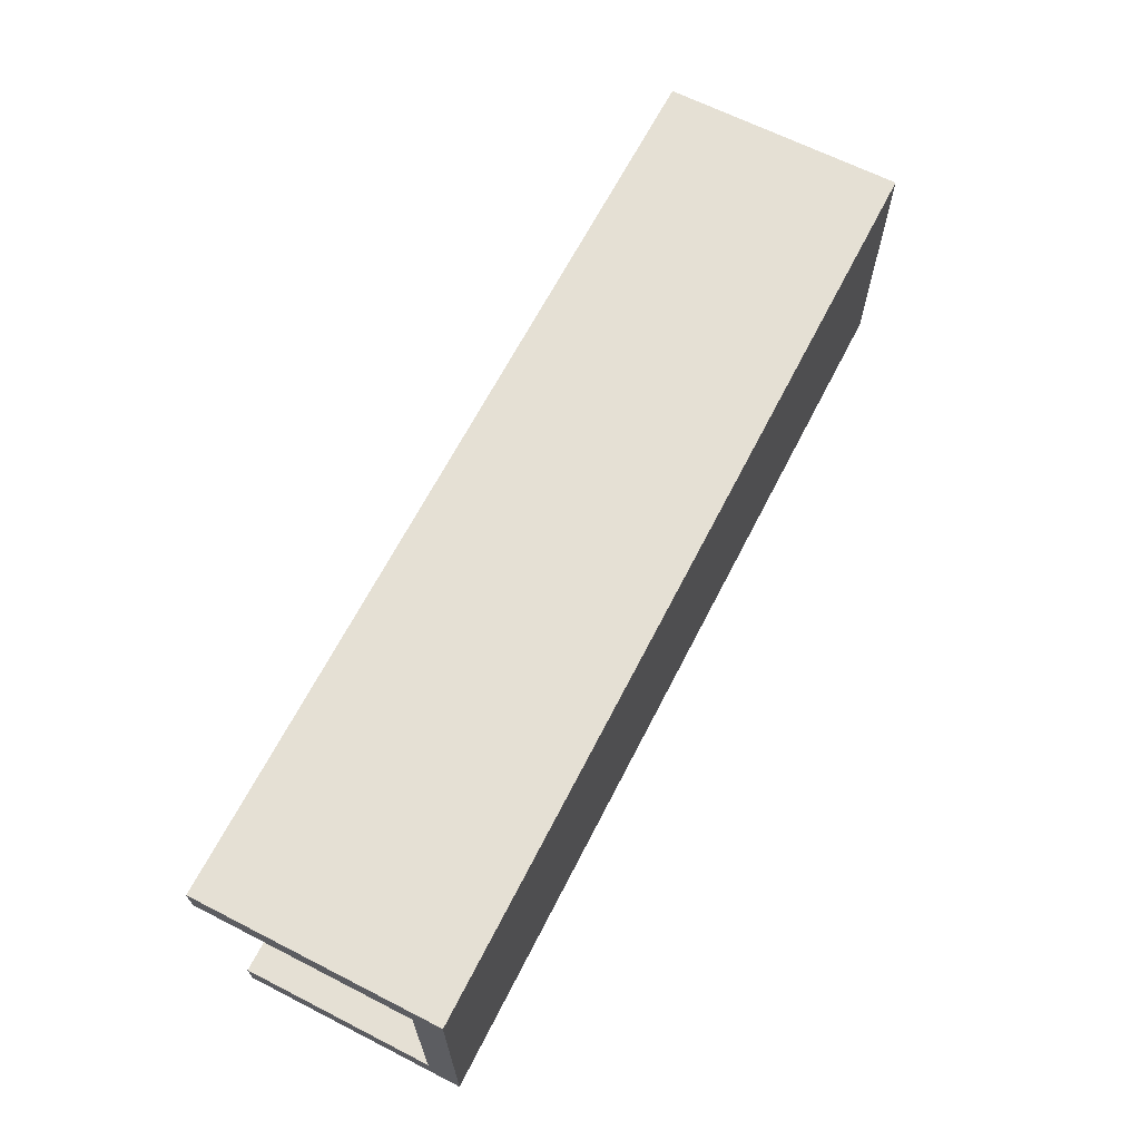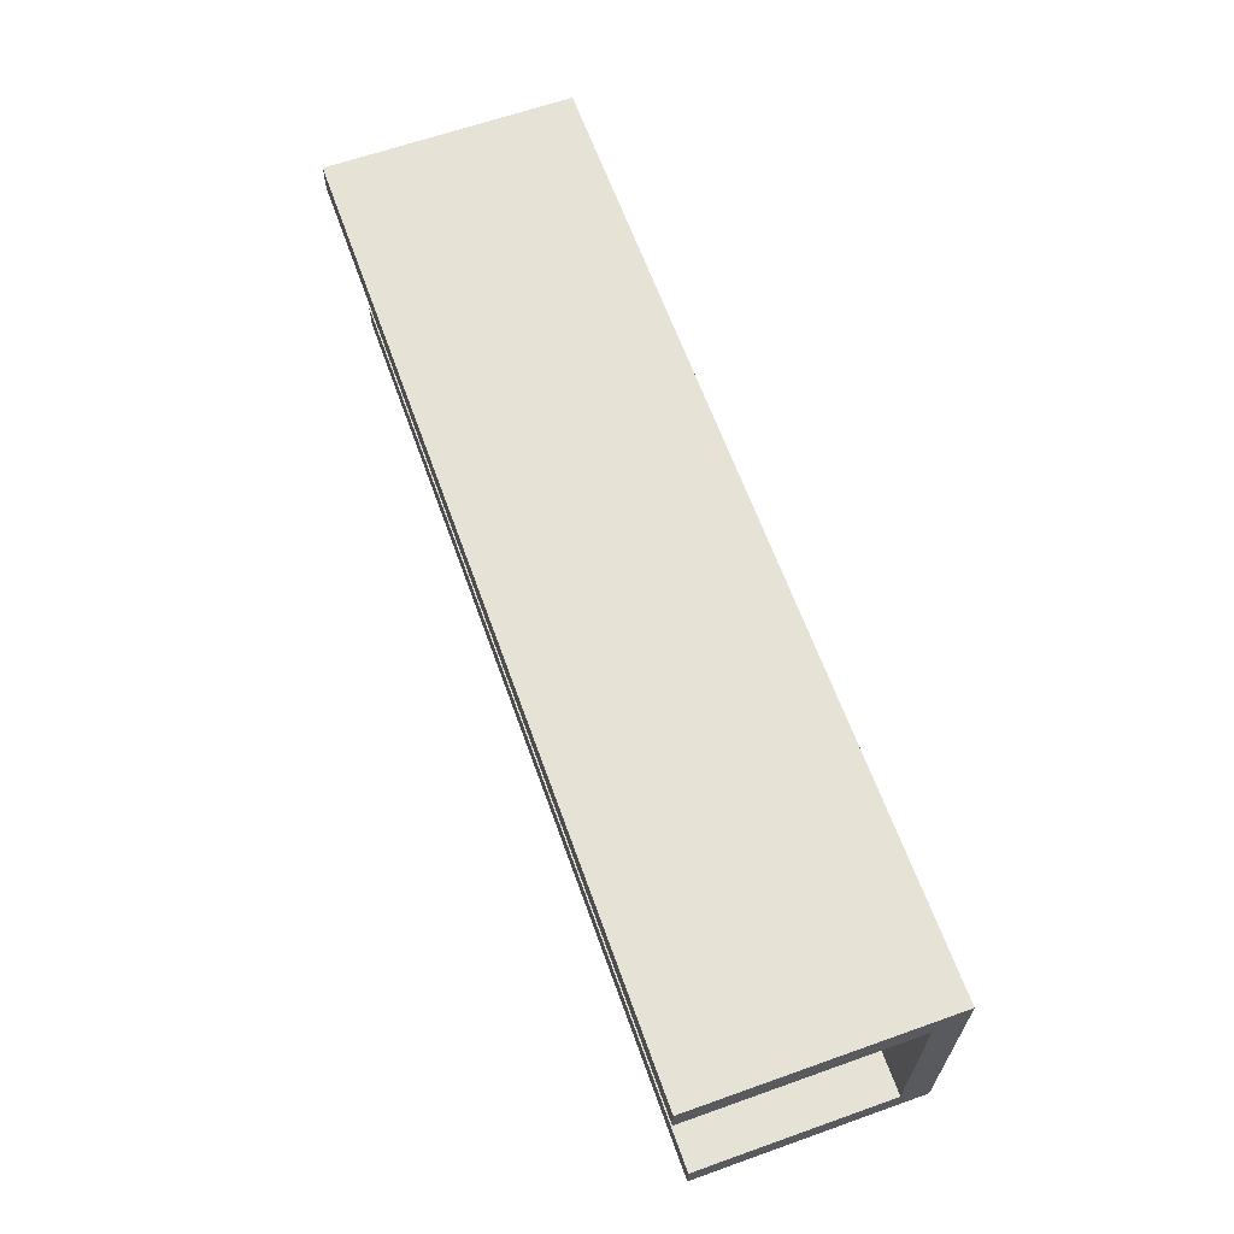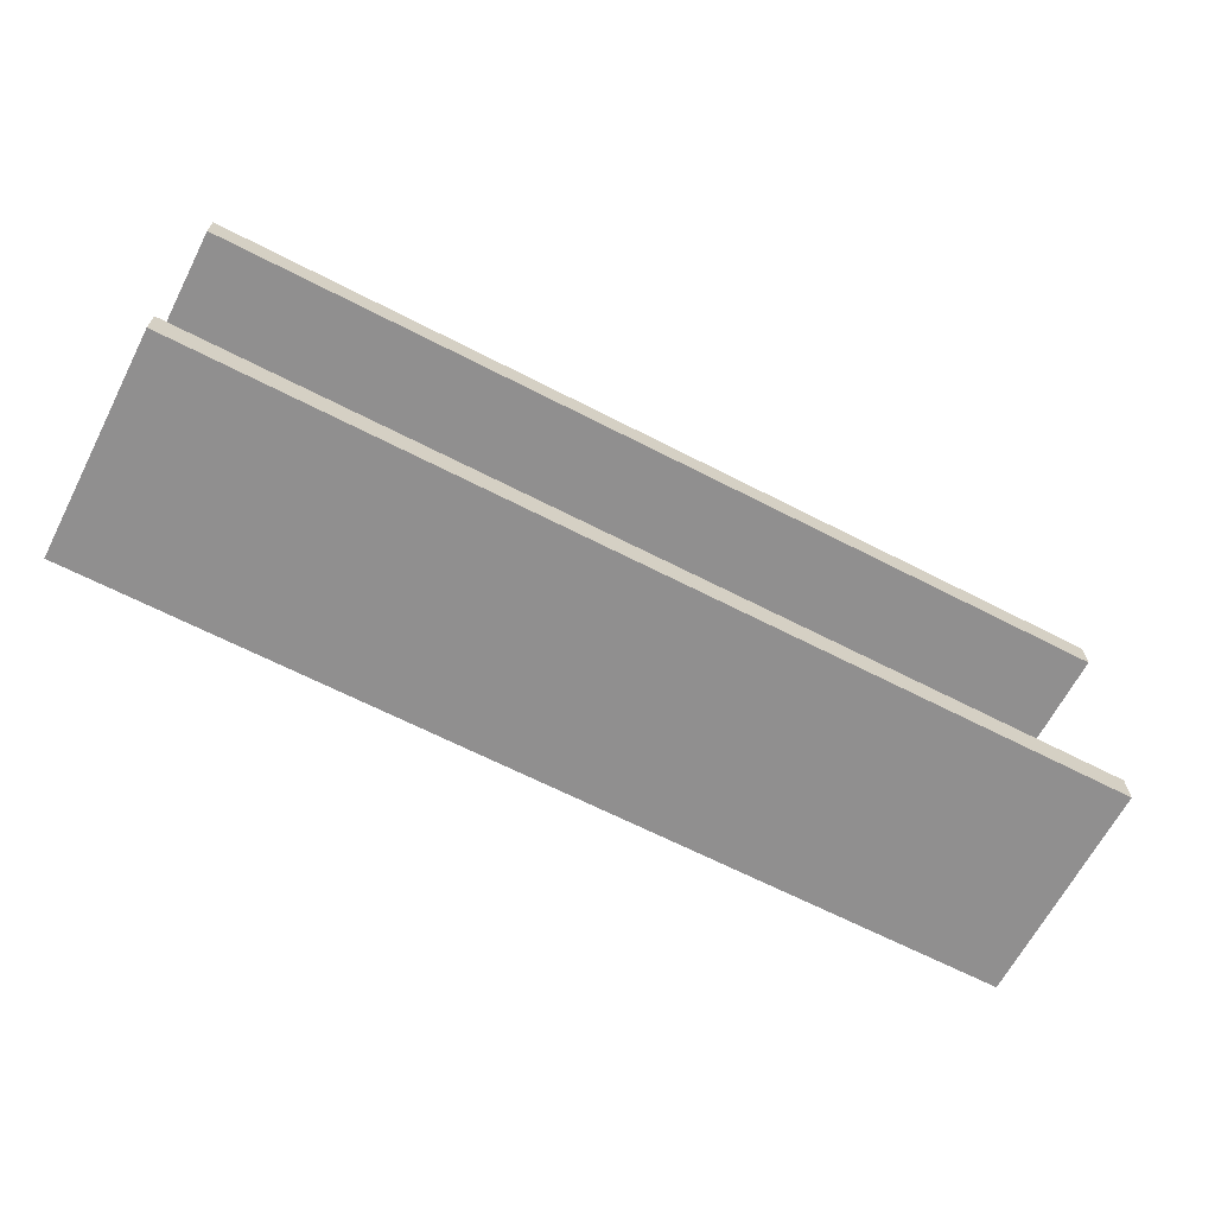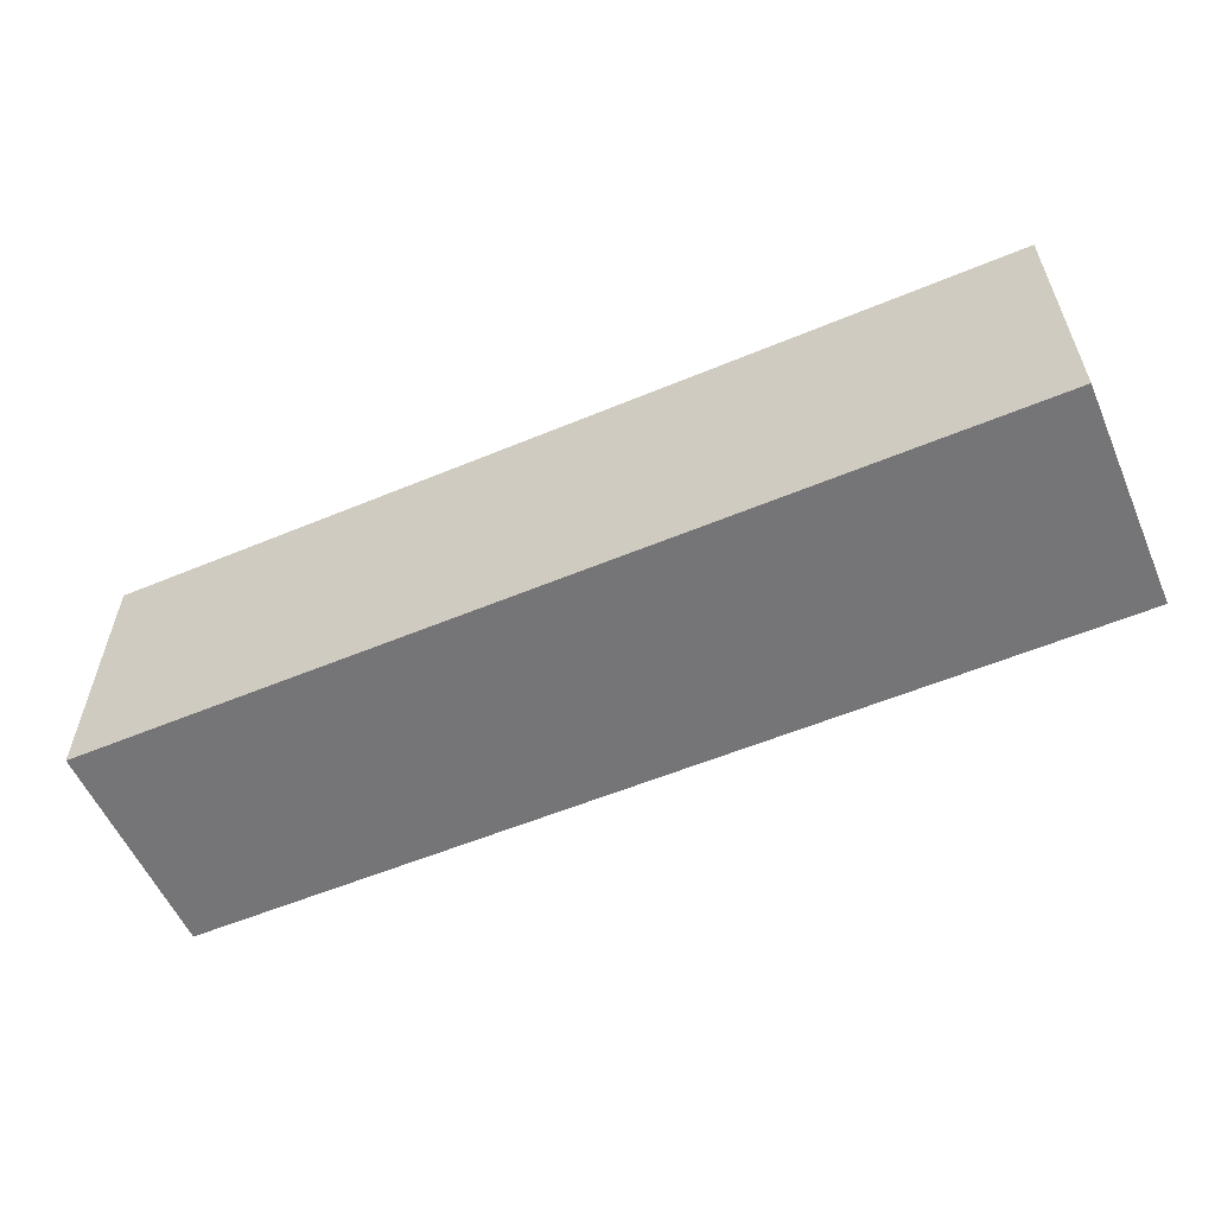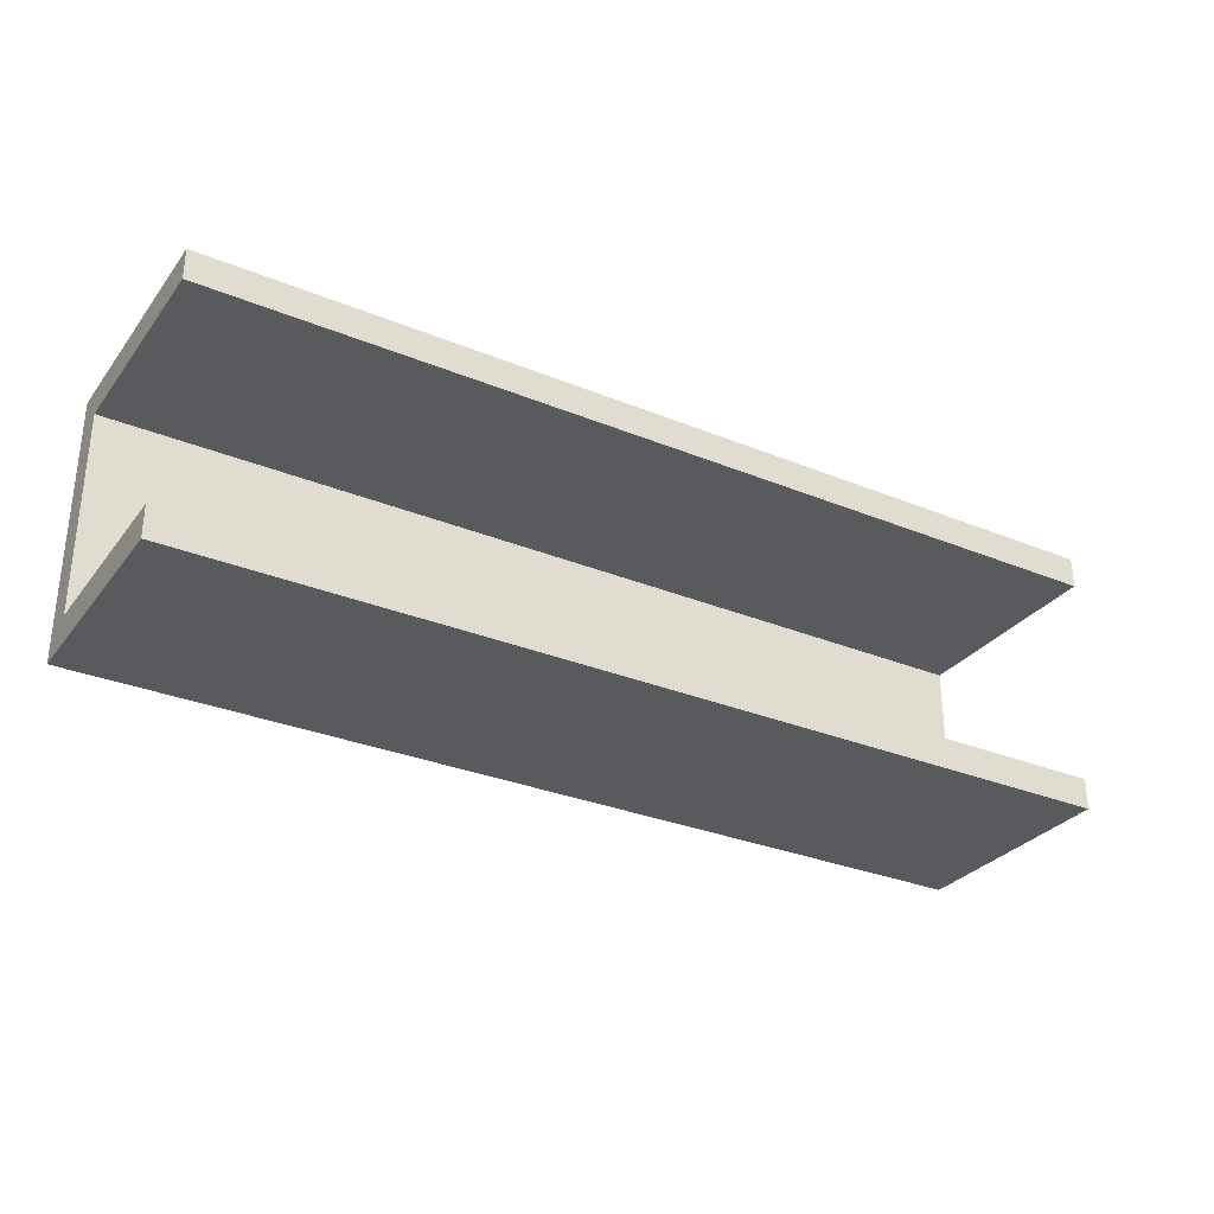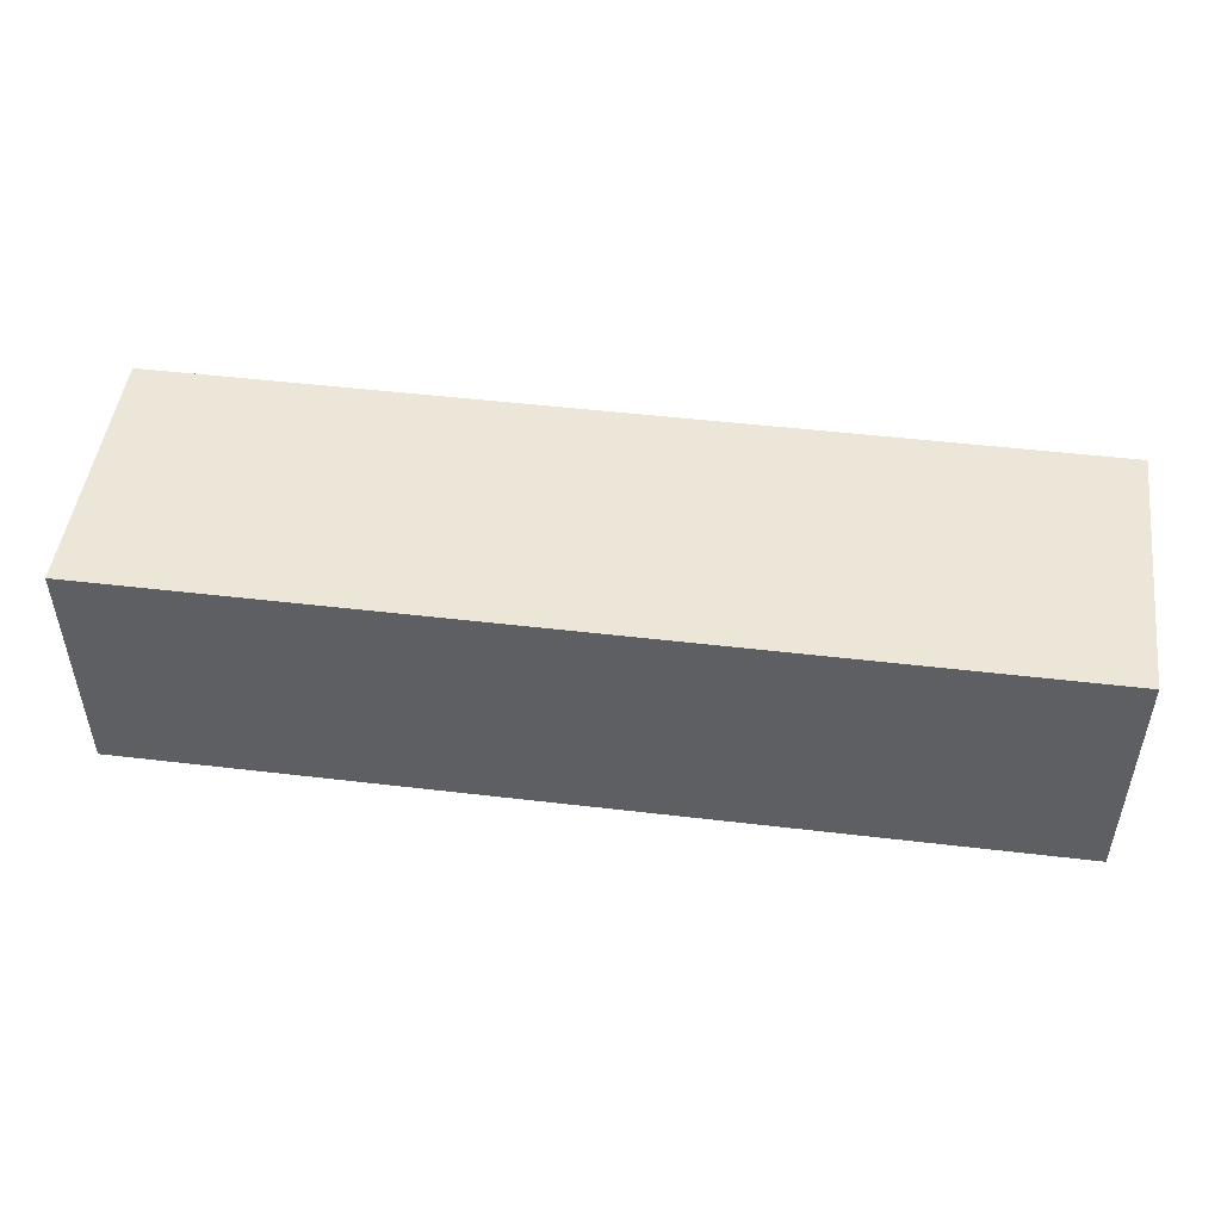
<metadata>
{"format":"obj","ext":"obj","renderer":"f3d","projection":"perspective","resolution":1024,"background":"white","views":[{"elev":65.6,"azim":-62.9,"up":"+Y"},{"elev":63.7,"azim":-109.7,"up":"+Y"},{"elev":-65.4,"azim":152.6,"up":"+Y"},{"elev":-56.6,"azim":23.5,"up":"+Y"},{"elev":-30.6,"azim":149.4,"up":"+Y"},{"elev":48.7,"azim":-172.5,"up":"+Z"}]}
</metadata>
<code>
v 4.8 7.52 10.67
v 4.8 7.52 8.671
v -4.8 7.52 10.67
v -4.8 7.52 8.671
v 4.8 9.62 10.67
v 4.8 9.62 8.471
v -4.8 9.62 10.67
v -4.8 9.62 8.471
v 4.8 7.2 10.99
v 4.8 7.2 8.671
v -4.8 7.2 10.99
v -4.8 7.2 8.671
v 4.8 9.94 10.99
v 4.8 9.94 8.471
v -4.8 9.94 10.99
v -4.8 9.94 8.471
f 1 4 3
f 8 5 7
f 7 1 3
f 12 9 11
f 13 16 15
f 9 15 11
f 2 12 4
f 1 10 2
f 3 12 11
f 8 14 6
f 5 14 13
f 7 16 8
f 5 9 1
f 3 15 7
f 1 2 4
f 8 6 5
f 7 5 1
f 12 10 9
f 13 14 16
f 9 13 15
f 2 10 12
f 1 9 10
f 3 4 12
f 8 16 14
f 5 6 14
f 7 15 16
f 5 13 9
f 3 11 15

</code>
